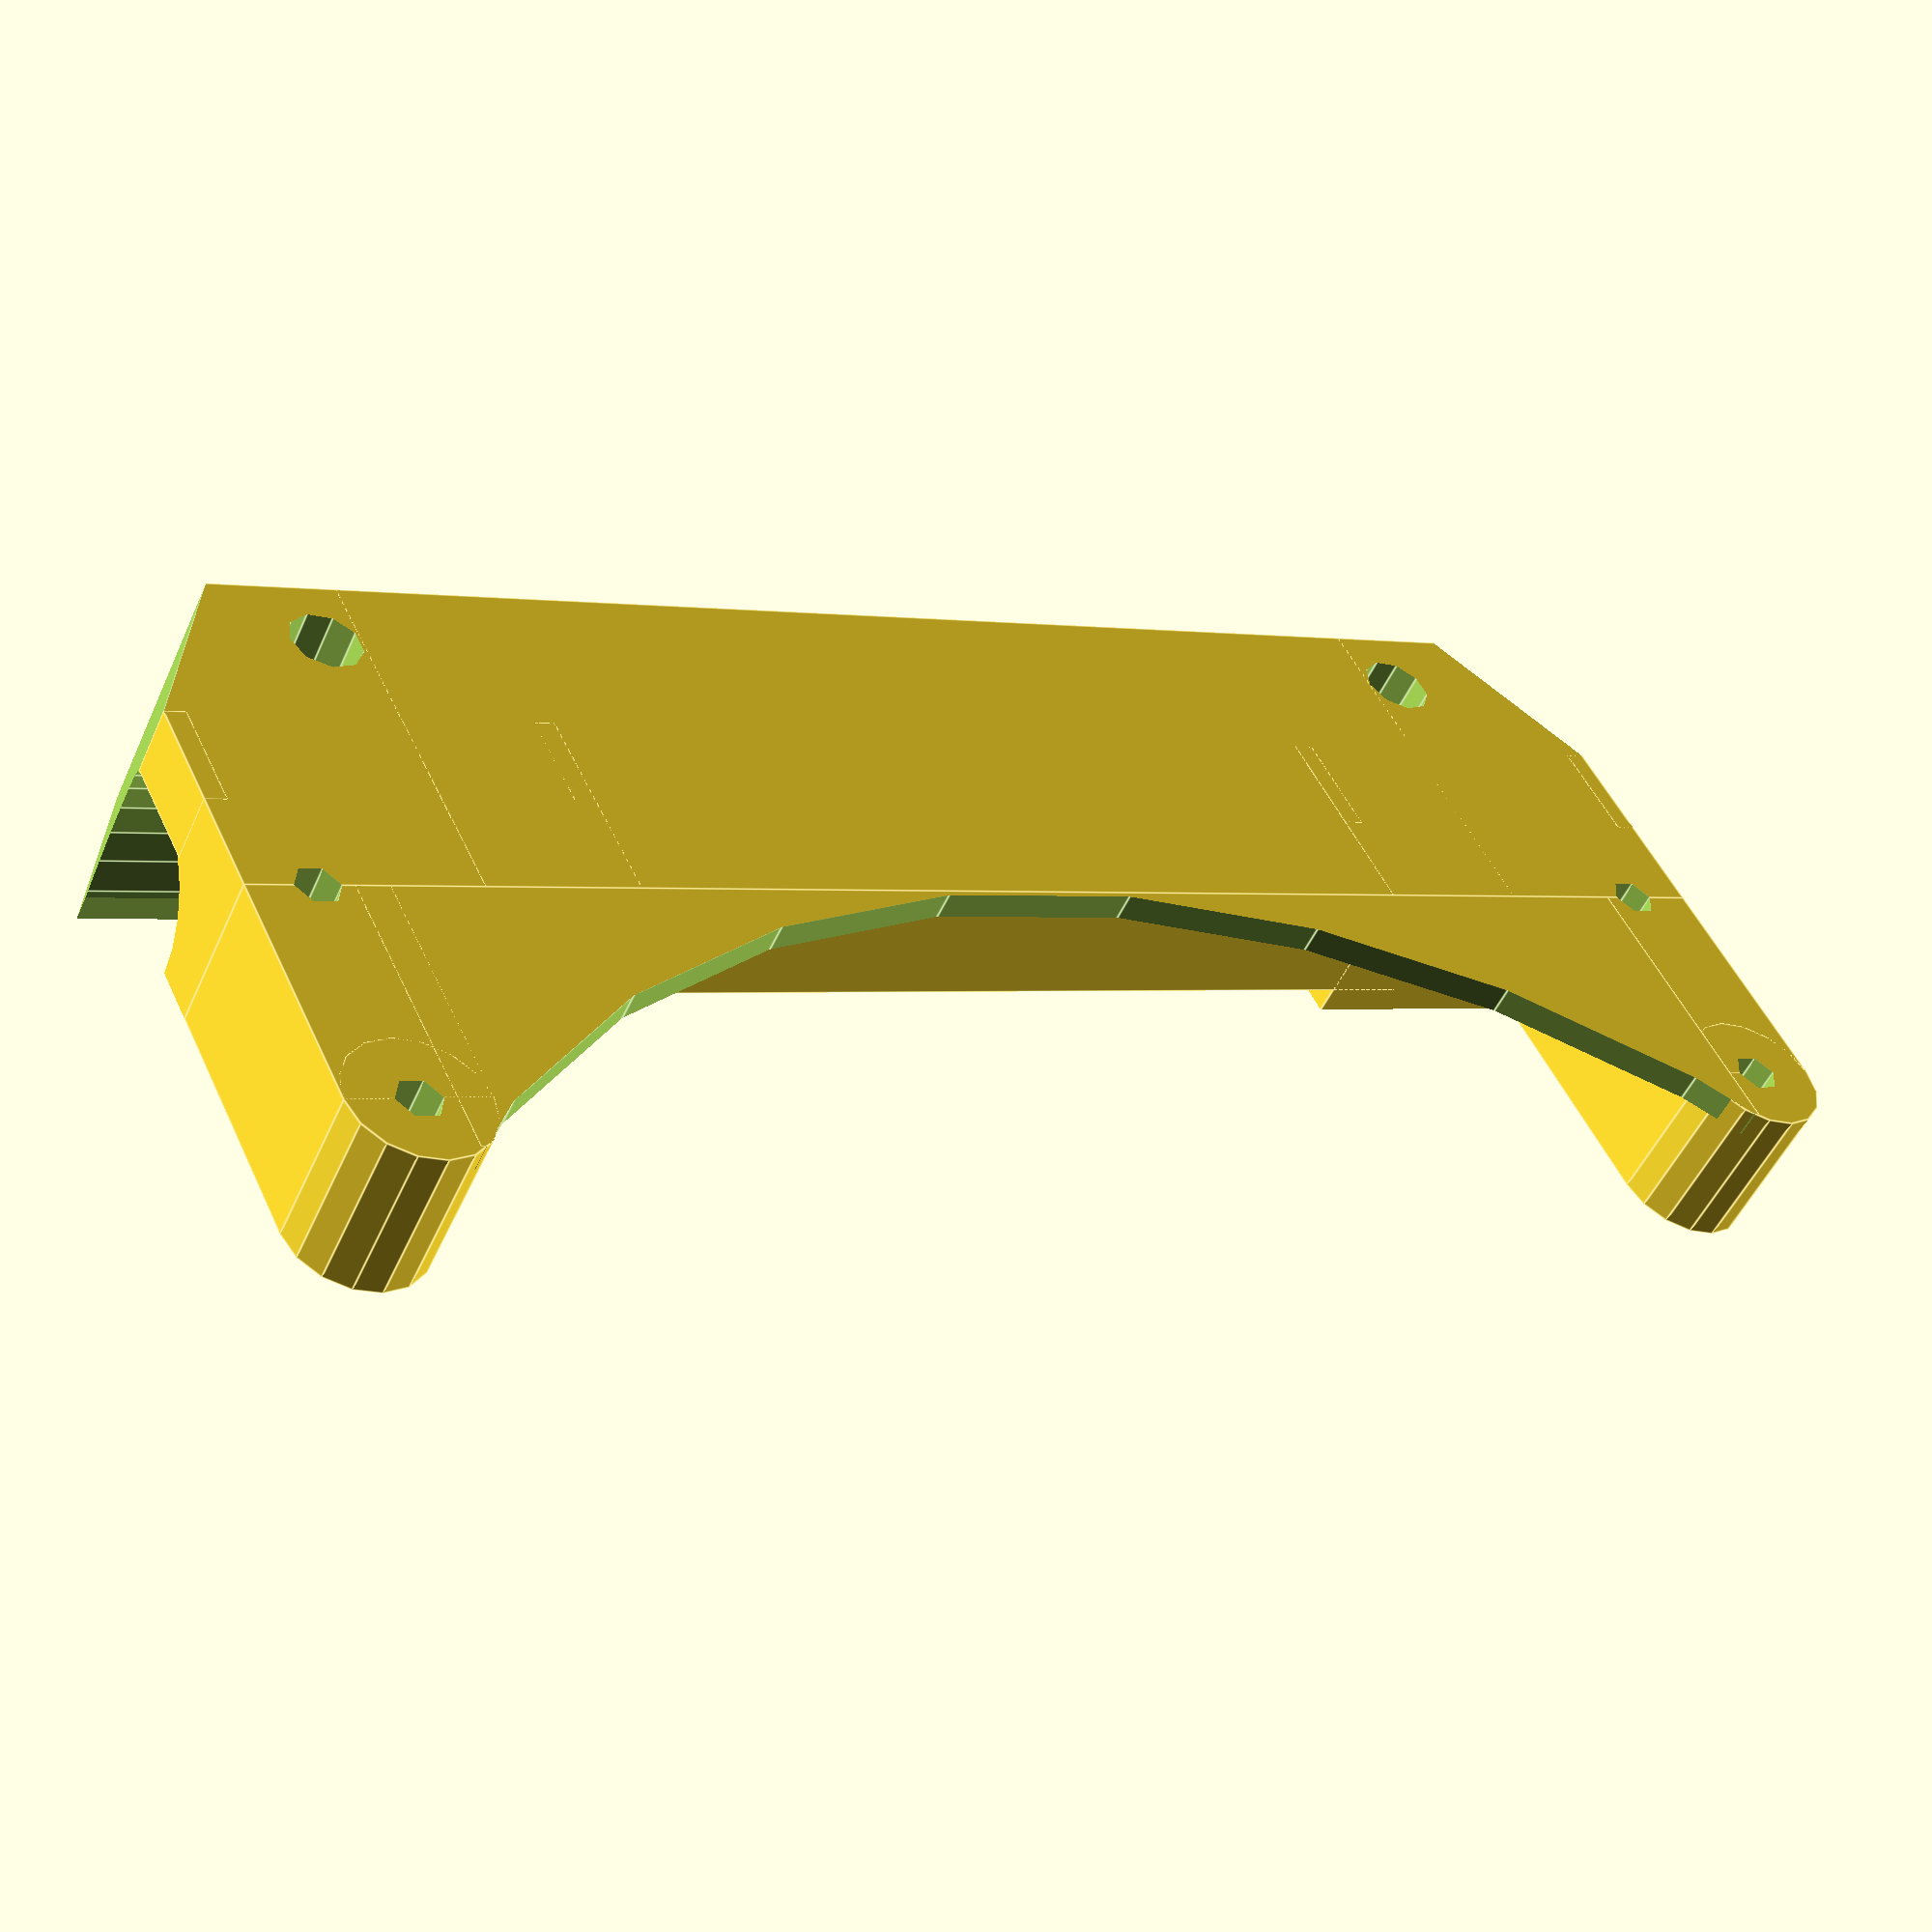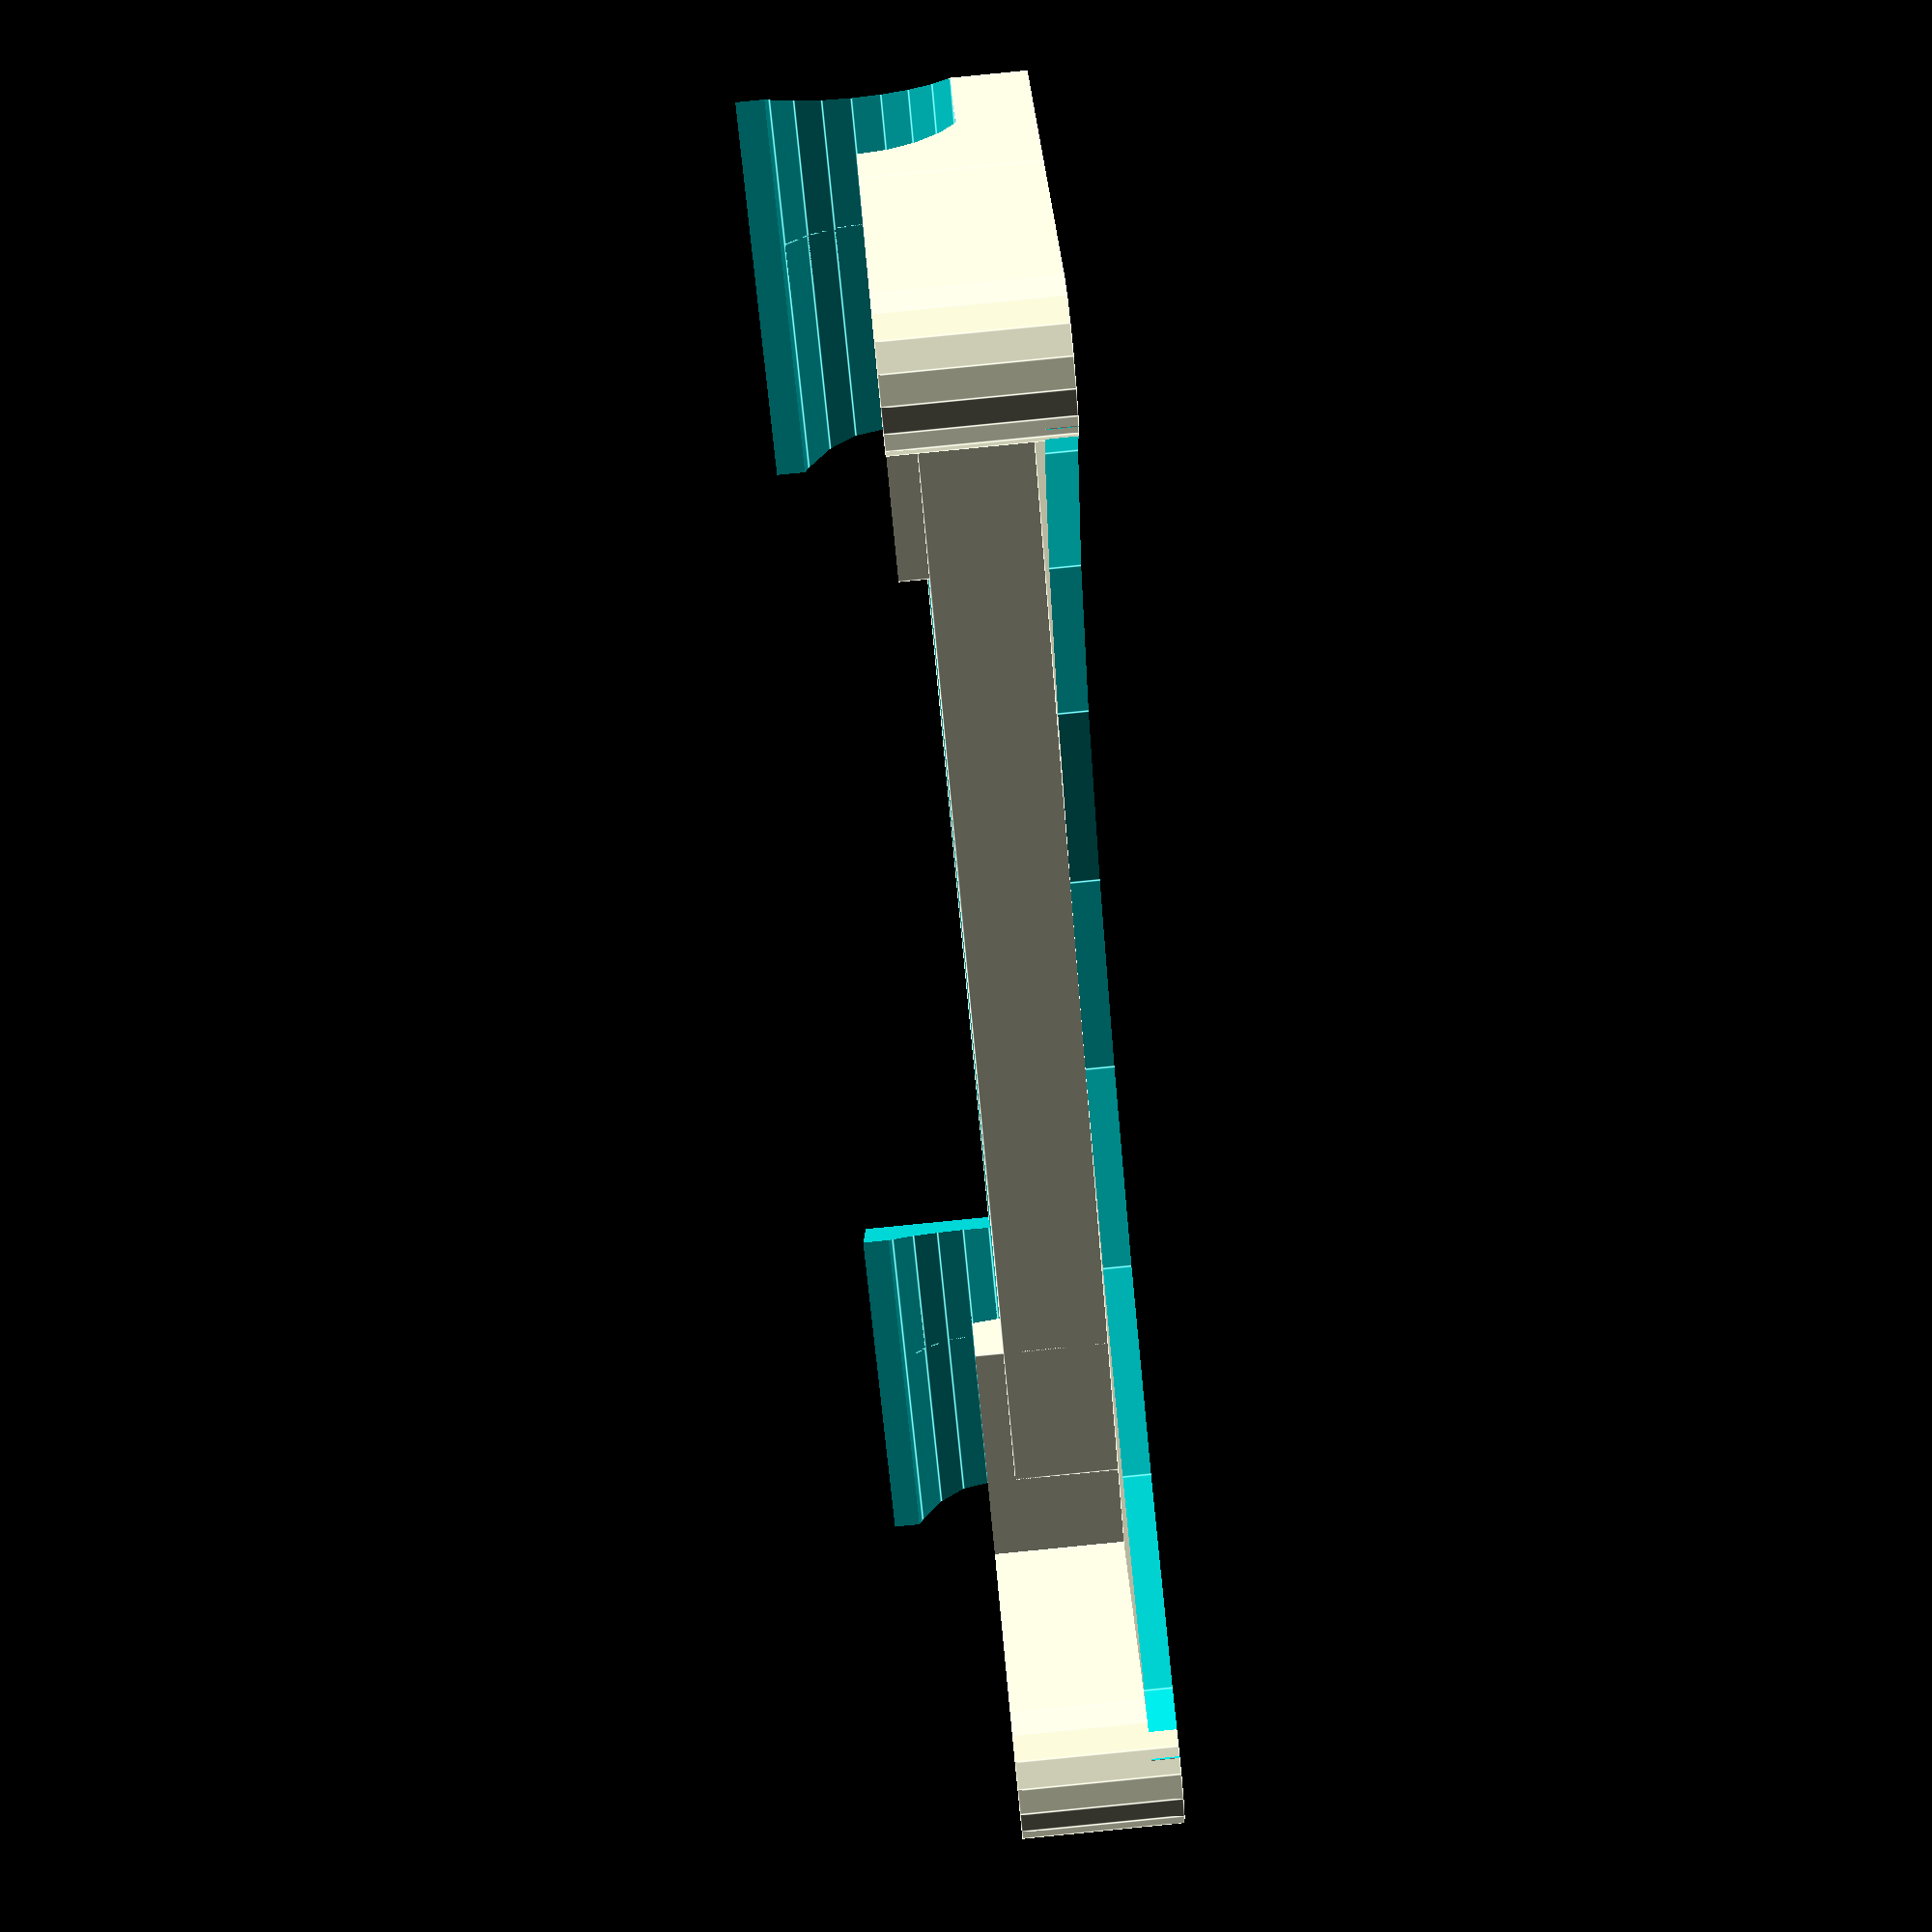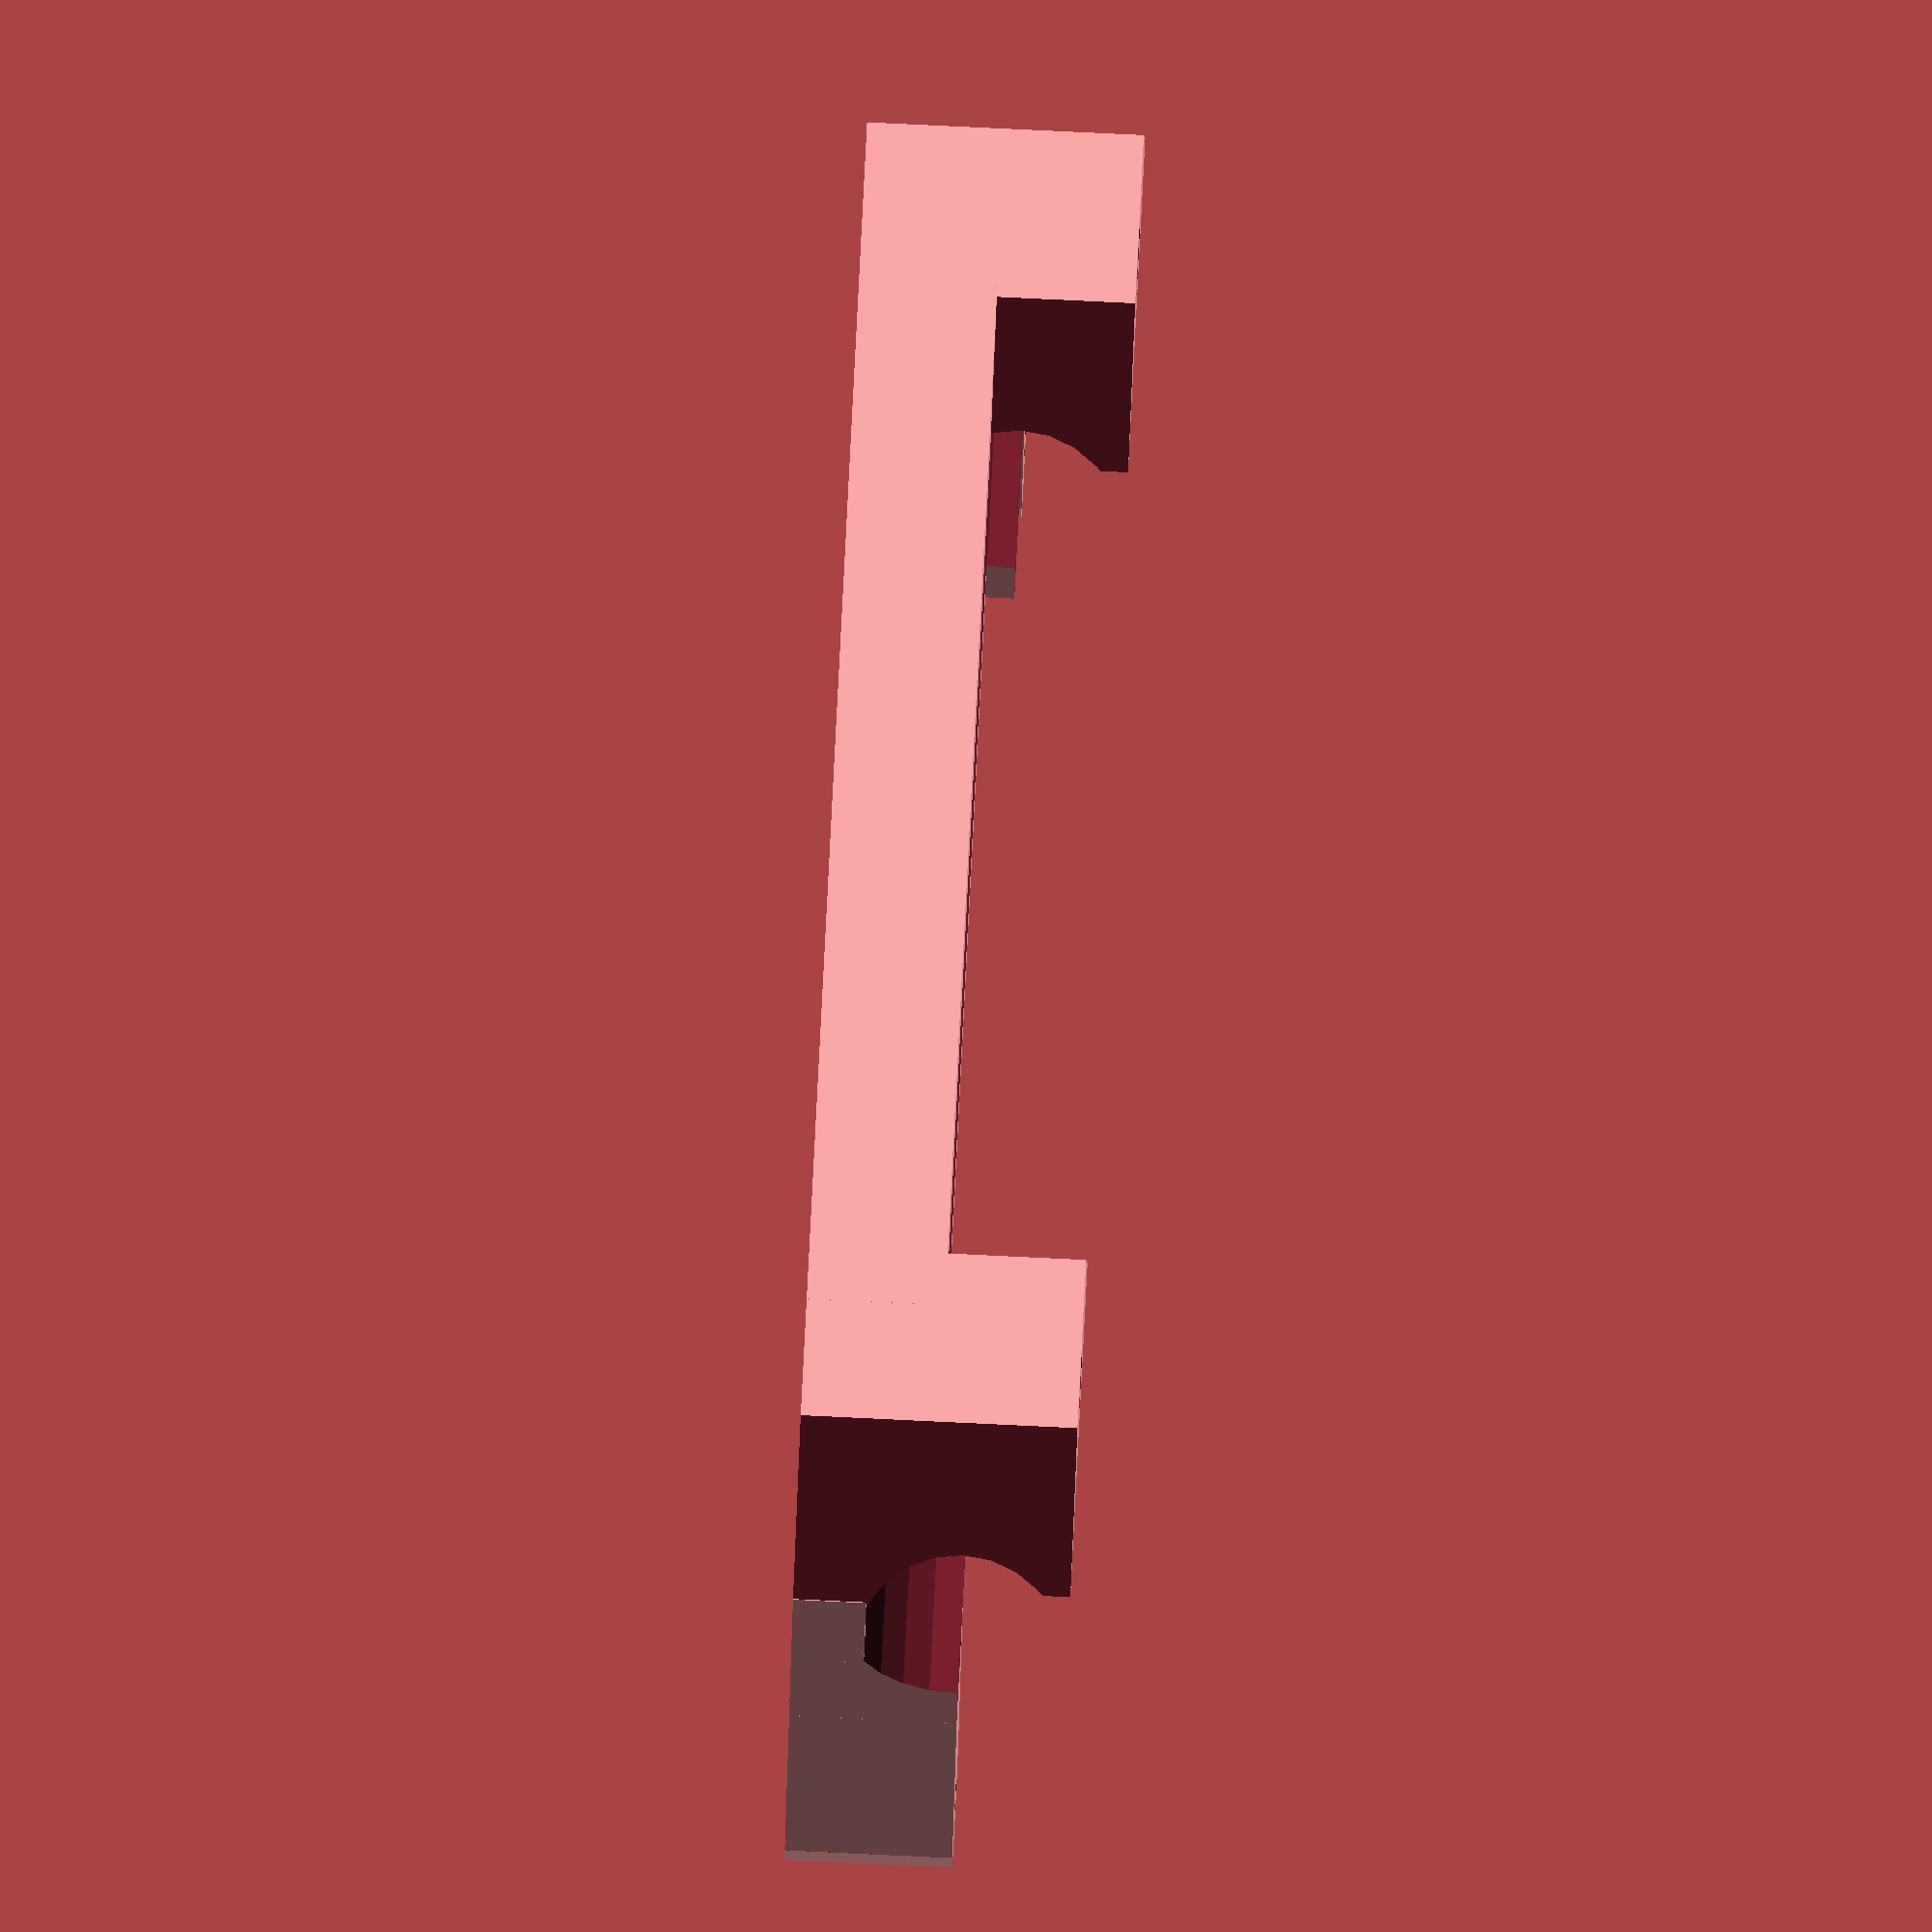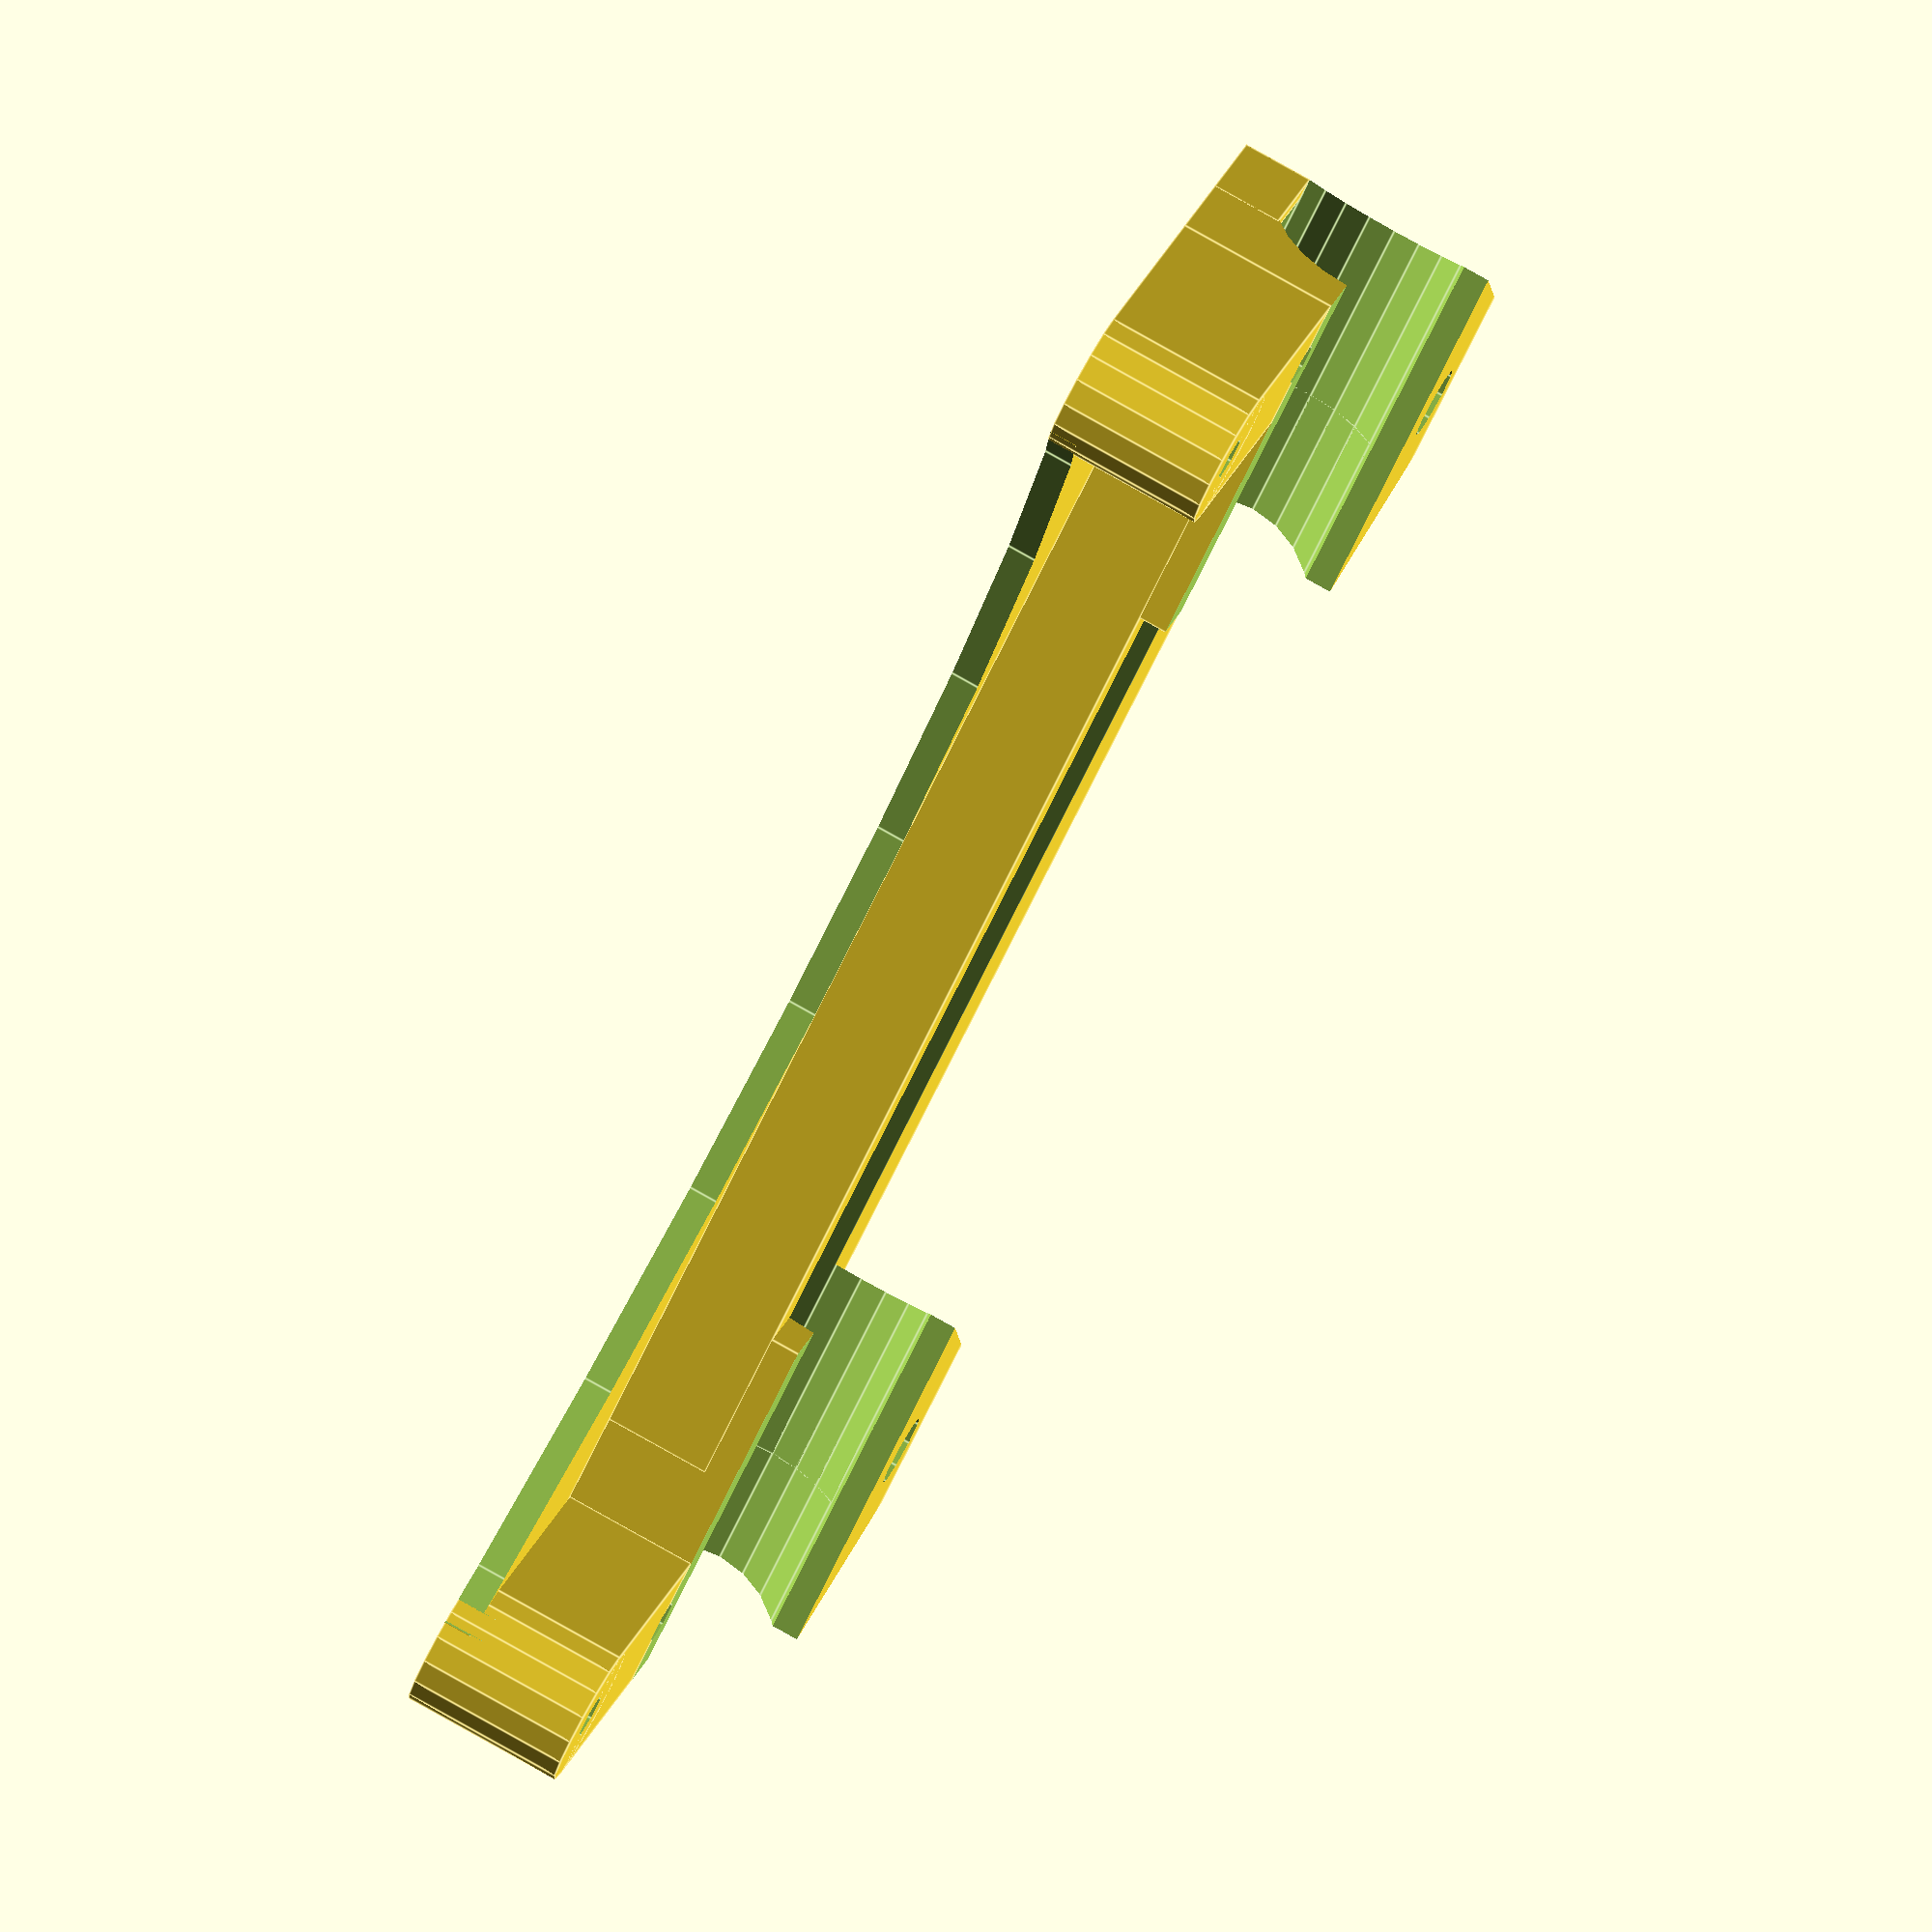
<openscad>
//LM8UU
d=15;
l=24;

//overall
width=28;
length=l+4;
height=d+4;

//M5 screw
d5=5.2;

//
spacing=90;

module holder()
{
	difference(){
		cube([length,width,height]);
		//bearing slot
		translate([-0.5,d/2+4,d/2+4]) rotate([0,90,0]) union() {
			cylinder(r=d/2,h=length+1);
			rotate([0,0,135]) cube([d/2,d/2,length+1]);
			rotate([0,0,180]) translate([0,-5,0]) cube([d/2+1,d/2+10,length+1]);
		}
		//mounting screw hole
		translate([length/2,width-d5,0]) cylinder(r=d5/2,h=height*3,center=true);
		//chamfers
		translate([length/2-8,width-d5+3,-0.1]) rotate([0,0,-30]) mirror([1,0,0]) translate([0,-width,0]) cube([length/2,width*2,height*1.2]);
		translate([length/2+8,width-d5+3,-0.1]) rotate([0,0,30]) translate([0,-width,0]) cube([length/2,width*2,height*1.2]);
	}
	for(i=[0,1]) {
		translate([0.8+(length-1.6)*i,d/2+4,2.5]) cube([(length-l)/2-0.4,8,5],center=true);
	}
}
module _single()
{
	holder();
}

module _double()
{
	difference() {
		for(i=[0,1]) {
			translate([i*spacing,0,0]) holder();
			translate([i*(spacing+length-10),0,0]) union() {
				translate([0,-18,0]) cube([10,18,11.5]);
				translate([5,-18,0]) cylinder(r=5,h=11.5);
			}
		}
		for(j=[0,1]) {
			translate([j*(spacing+length-10),0,0]) for(i=[0,1]) {
				translate([5,i*-18,-0.1]) cylinder(r=3.3/2,h=height);
			}
		}
	}
	difference() {
		translate([7.5,-width+6,0]) cube([length+spacing-15,width-6,2]);
		translate([(length+spacing)/2,-71.5,-0.1]) cylinder(r=71.5,h=3);
	}
	translate([length/2+d5/2,0,0]) difference(){
		cube([spacing-d5,width,height/2]);
		//bearing slot
		translate([-0.5,d/2+4,d/2+4]) rotate([0,90,0]) union() {
			cylinder(r=d/2,h=spacing+1);
			rotate([0,0,135]) cube([d/2,d/2,spacing+1]);
			rotate([0,0,180]) translate([0,-5,0]) cube([d/2+1,d/2+10,spacing+1]);
		}
	}
}

//_single();
_double();


</openscad>
<views>
elev=230.9 azim=206.5 roll=23.8 proj=p view=edges
elev=92.5 azim=33.8 roll=95.6 proj=p view=edges
elev=280.0 azim=20.9 roll=272.7 proj=o view=wireframe
elev=98.5 azim=326.1 roll=240.7 proj=o view=edges
</views>
